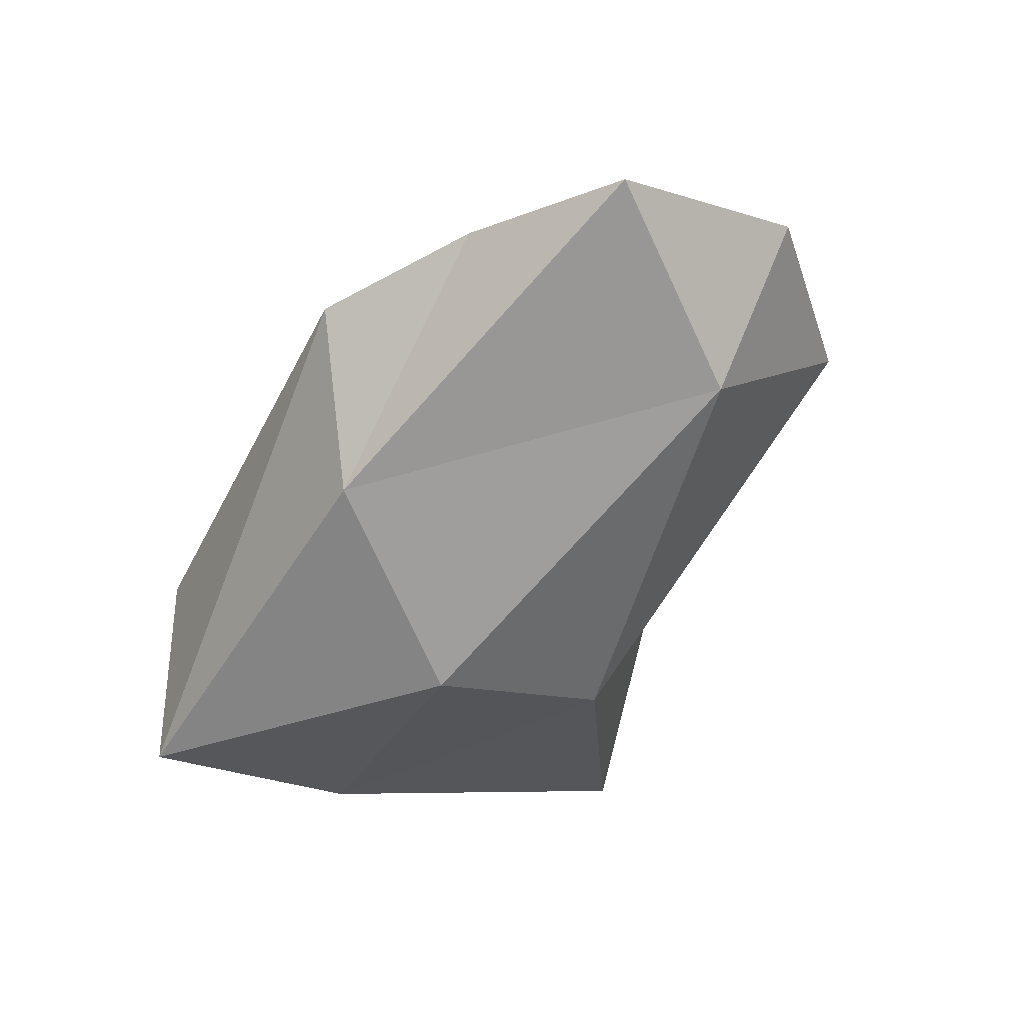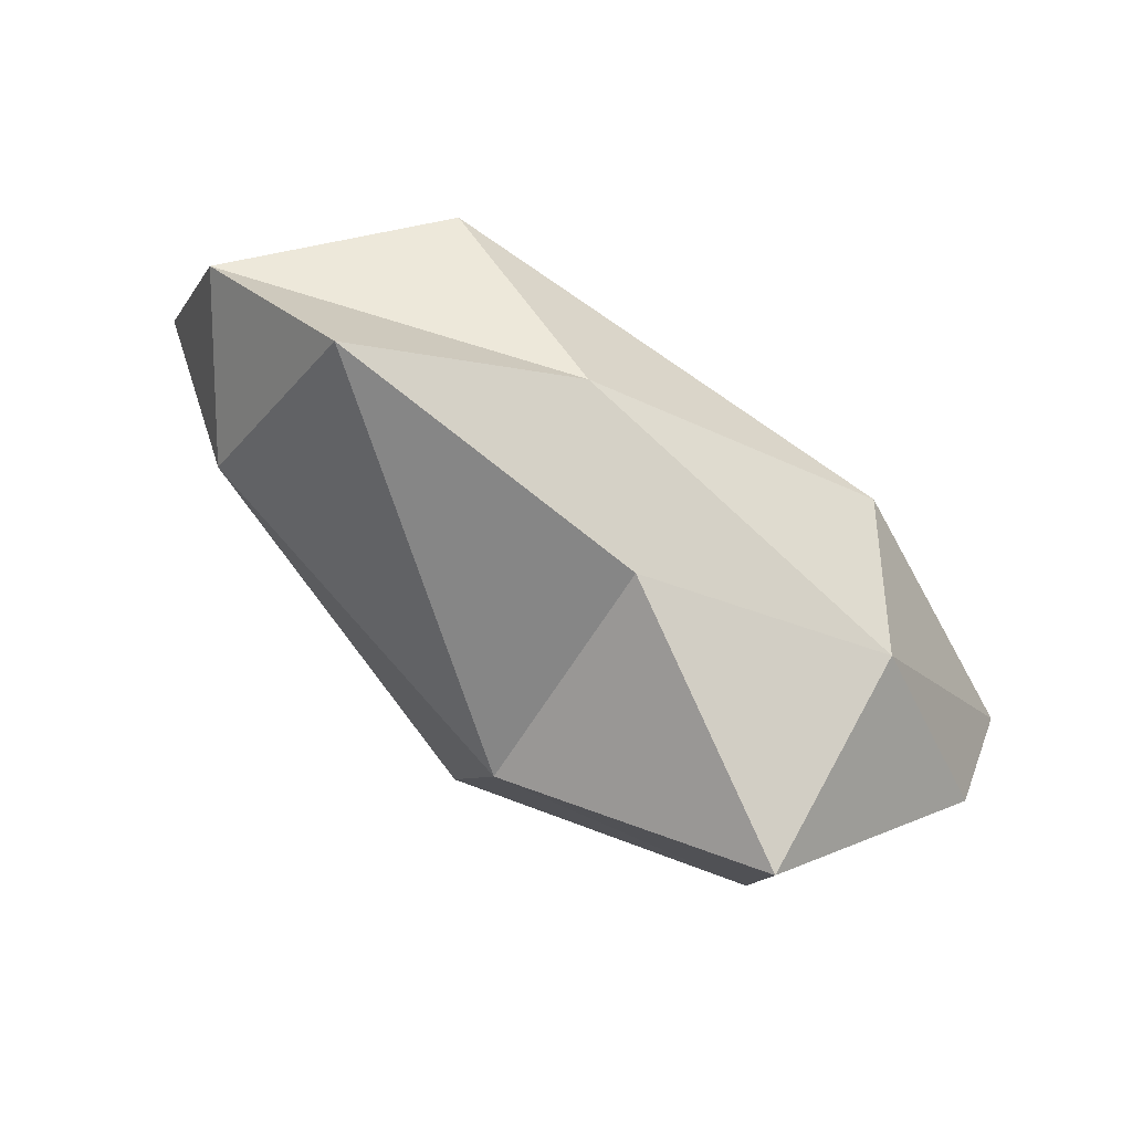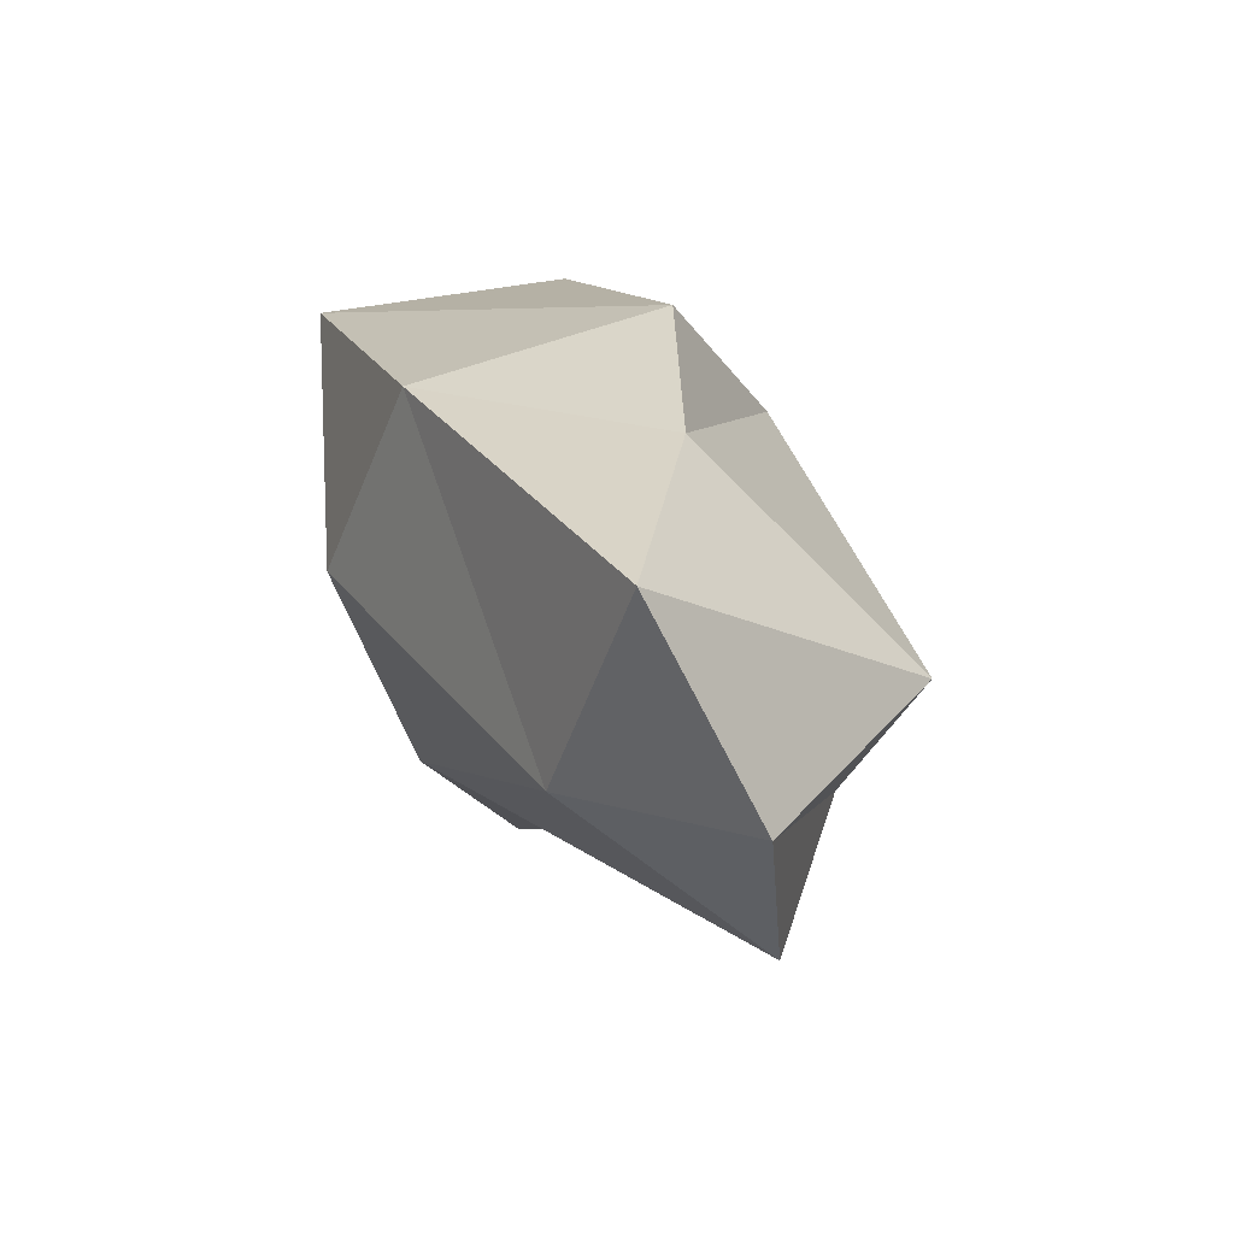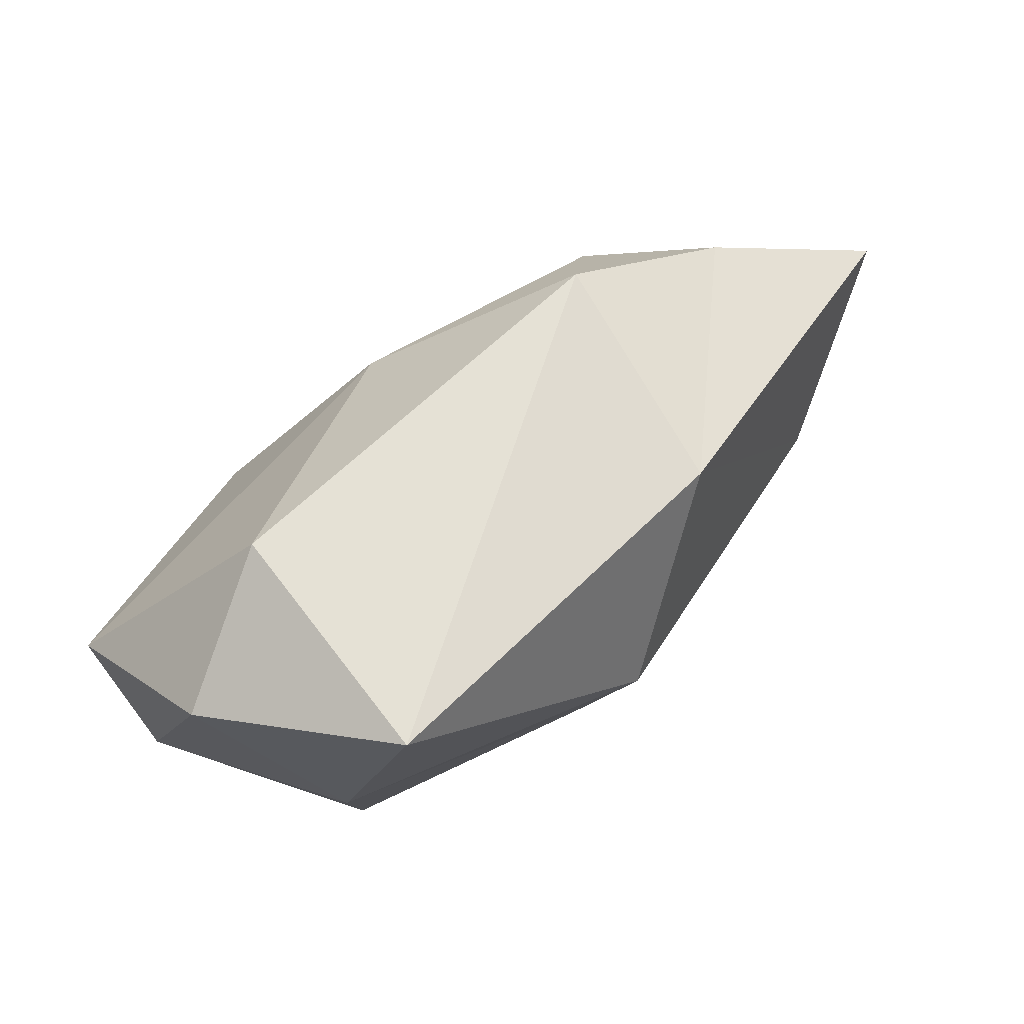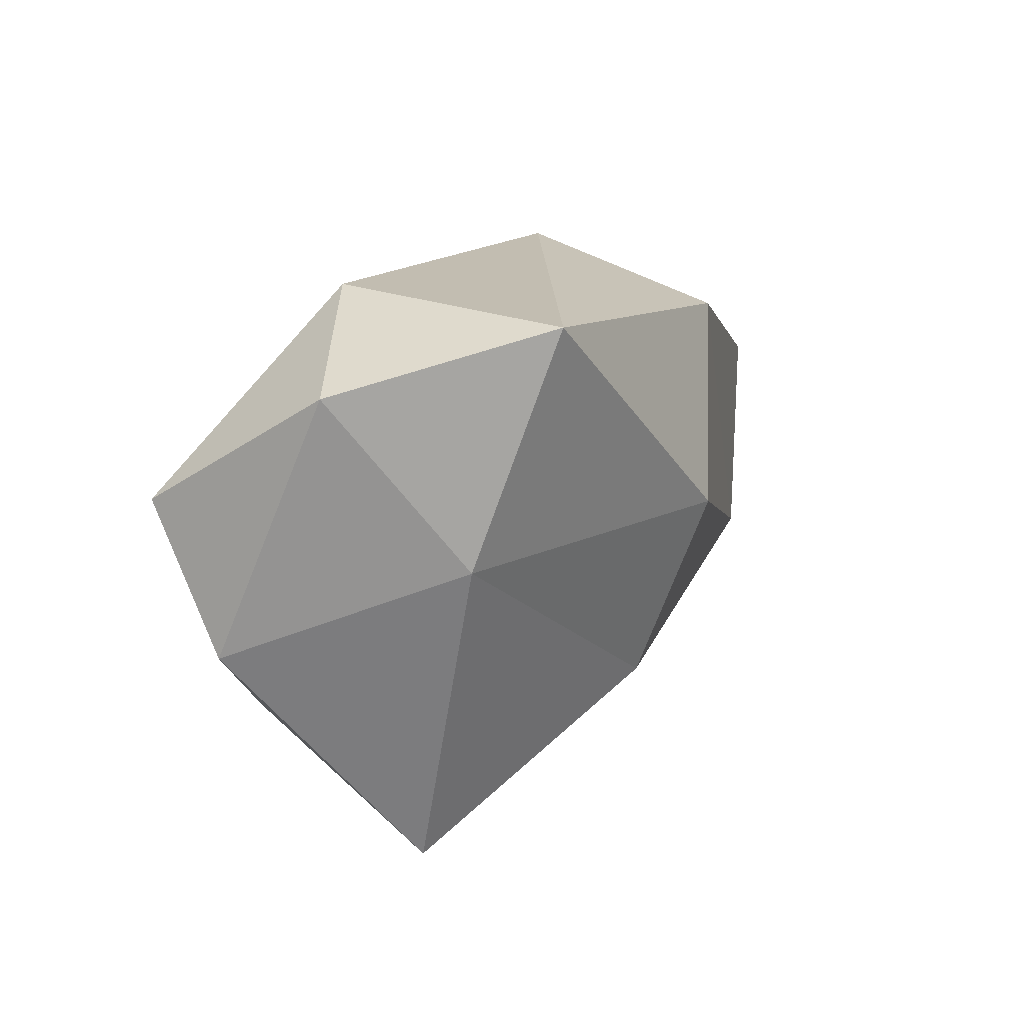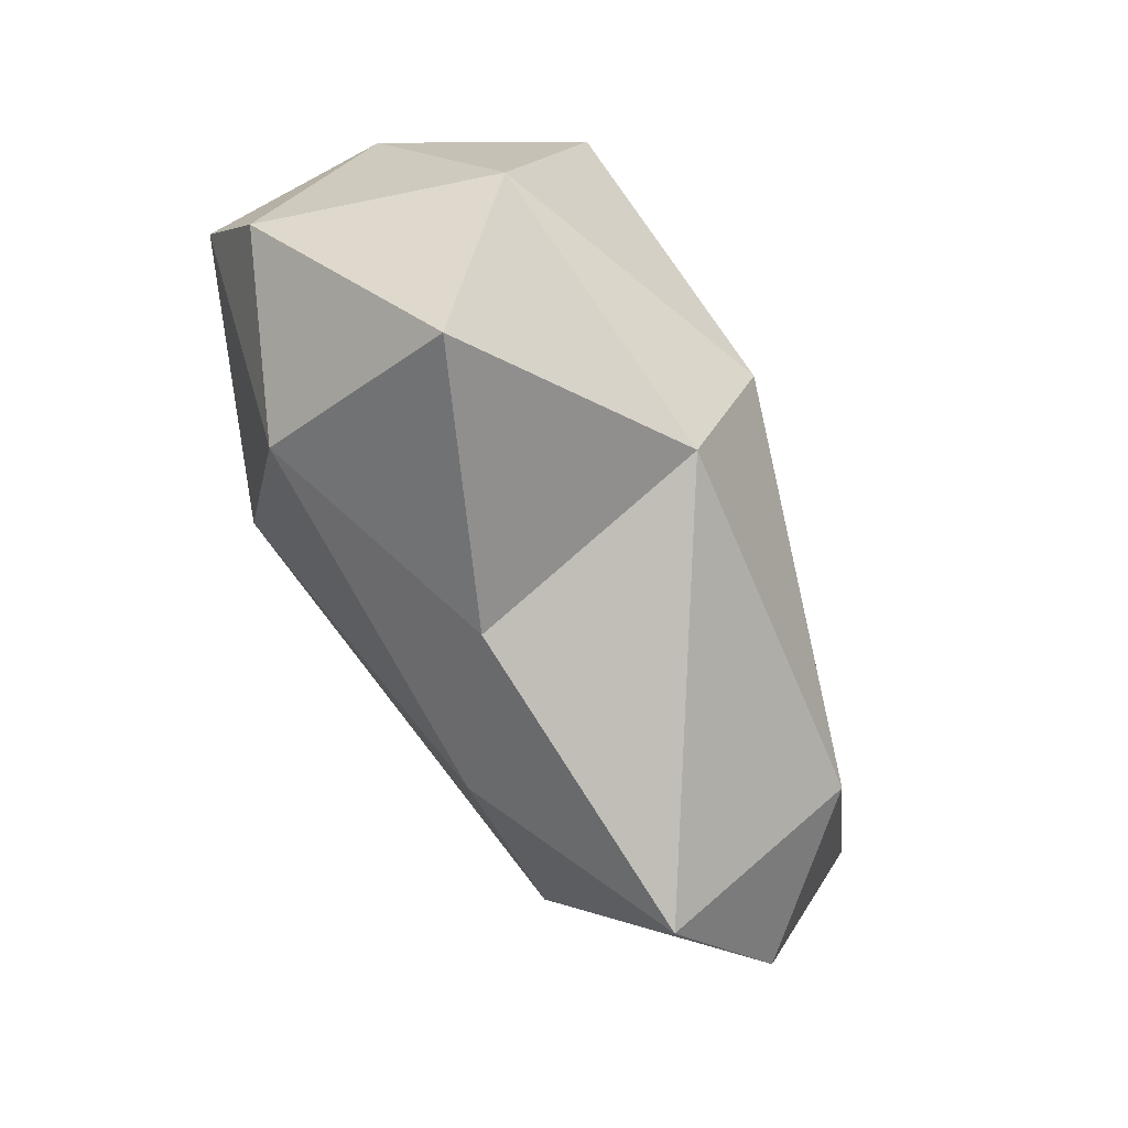
<metadata>
{"format":"obj","ext":"obj","renderer":"f3d","projection":"perspective","resolution":1024,"background":"white","views":[{"elev":-54.8,"azim":-121.3,"up":"+Z"},{"elev":-76.4,"azim":-42.0,"up":"+Y"},{"elev":15.1,"azim":-104.8,"up":"+Y"},{"elev":57.7,"azim":134.7,"up":"+Y"},{"elev":9.8,"azim":114.9,"up":"+Y"},{"elev":-78.4,"azim":117.9,"up":"+Y"}]}
</metadata>
<code>
o p5-orange_Icosphere.036
v -27.98 -7.926 -24.46
v -27.71 -8.584 -24.77
v -26.98 -7.669 -24.8
v -27.61 -9.047 -25.52
v -28.59 -8.738 -25.12
v -28.46 -7.288 -24.82
v -29.79 -7.877 -24.72
v -29.12 -8.456 -24.77
v -29.85 -8.72 -25.21
v -28.42 -8.468 -26.05
v -26.97 -7.286 -25.49
v -27.02 -8.225 -25.03
v -27.29 -7.897 -25.89
v -29.06 -6.818 -25.33
v -27.47 -6.94 -25.29
v -27.35 -7.052 -26.2
v -30.33 -7.383 -25.79
v -29.71 -7.097 -25.48
v -28.87 -7.072 -26.16
v -30.33 -8.144 -25.4
v -29.85 -8.111 -25.94
v -28.38 -7.779 -26.35
f 1 2 3
f 4 2 5
f 1 3 6
f 1 6 7
f 1 7 8
f 5 10 4
f 12 13 11
f 15 16 14
f 18 19 17
f 20 21 9
f 4 10 13
f 11 13 16
f 14 16 19
f 17 19 21
f 9 21 10
f 13 10 22
f 16 13 22
f 19 16 22
f 21 19 22
f 10 21 22
f 8 20 9
f 8 7 20
f 7 17 20
f 7 18 17
f 7 6 18
f 6 14 18
f 6 15 14
f 6 3 15
f 3 11 15
f 5 8 9
f 5 2 8
f 2 1 8
f 3 12 11
f 3 2 12
f 2 4 12
f 5 9 10
f 12 4 13
f 15 11 16
f 18 14 19
f 20 17 21

</code>
